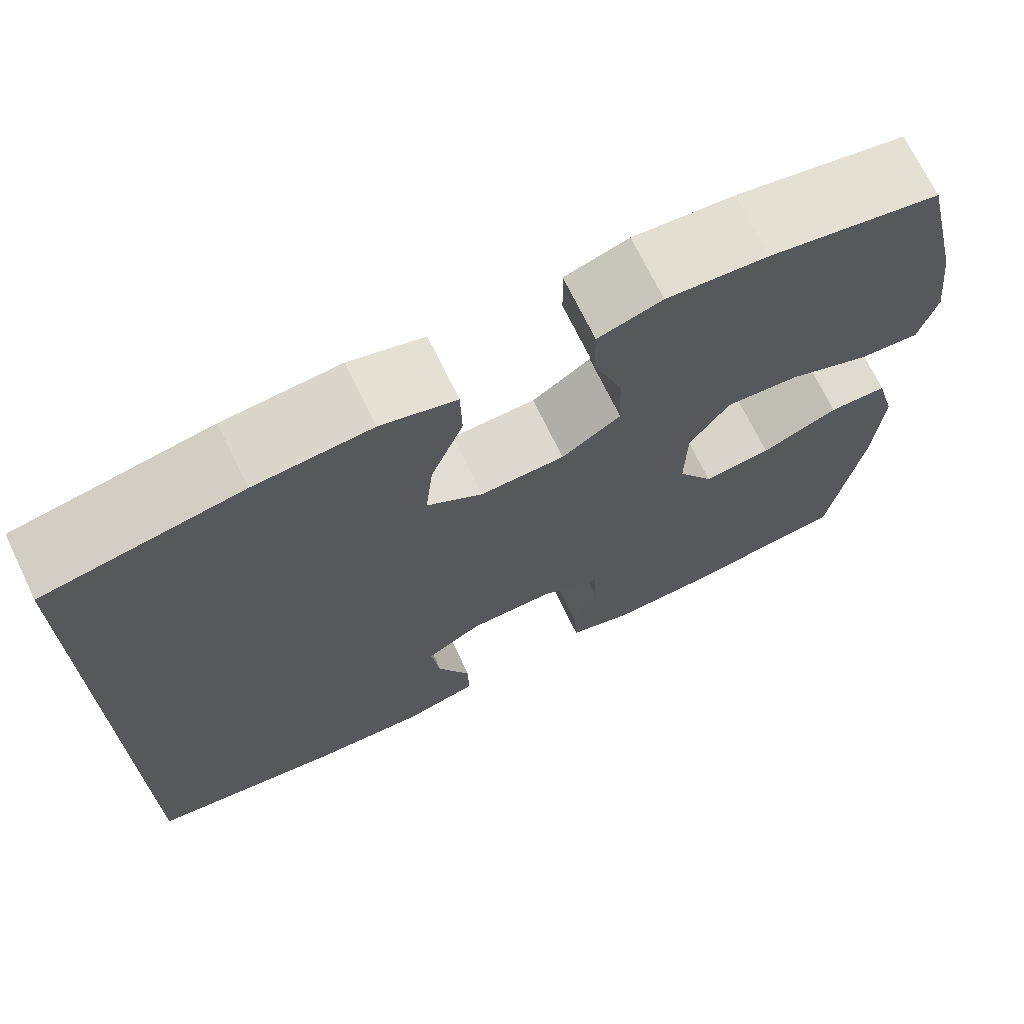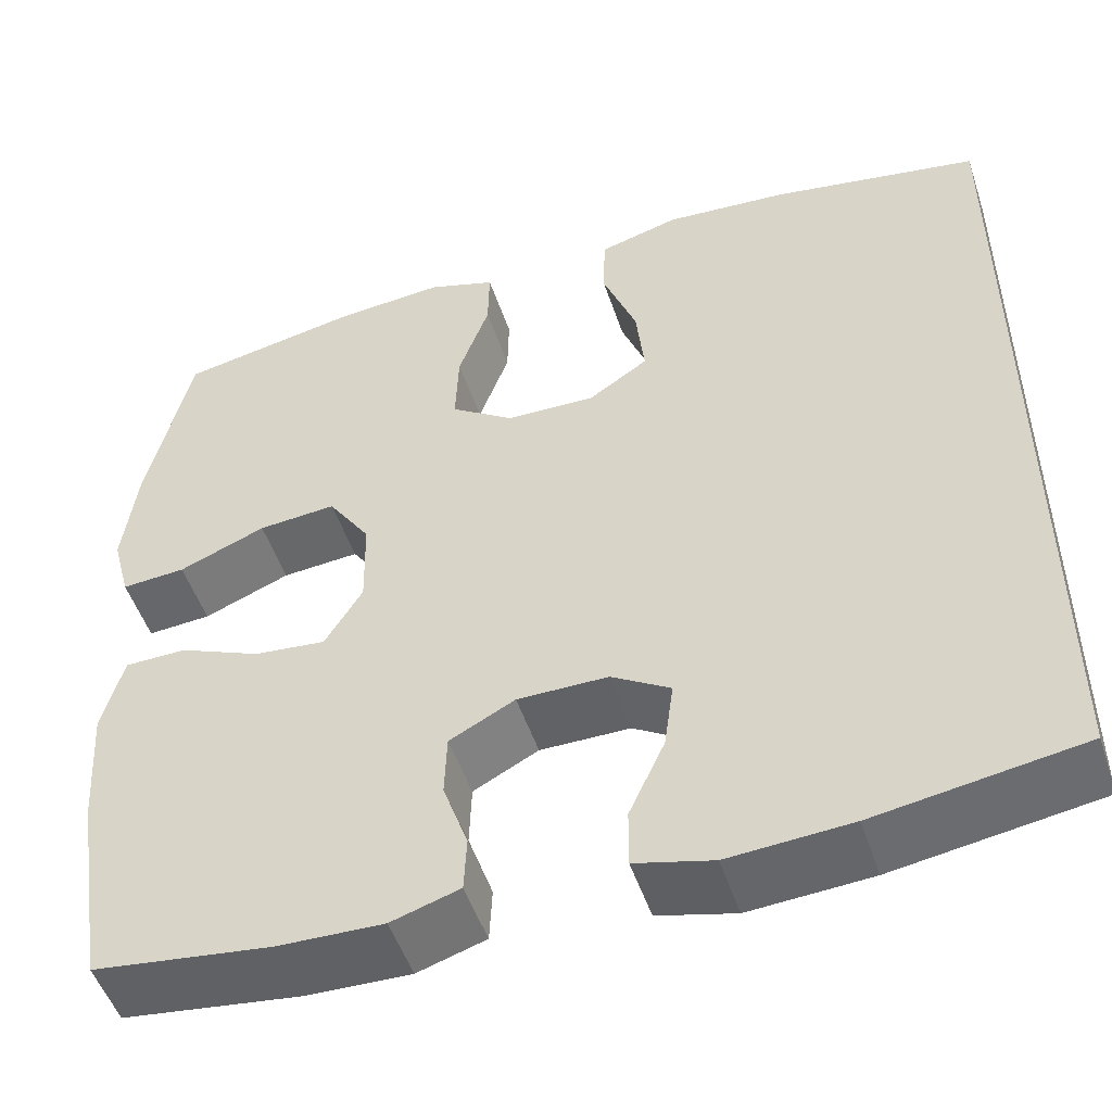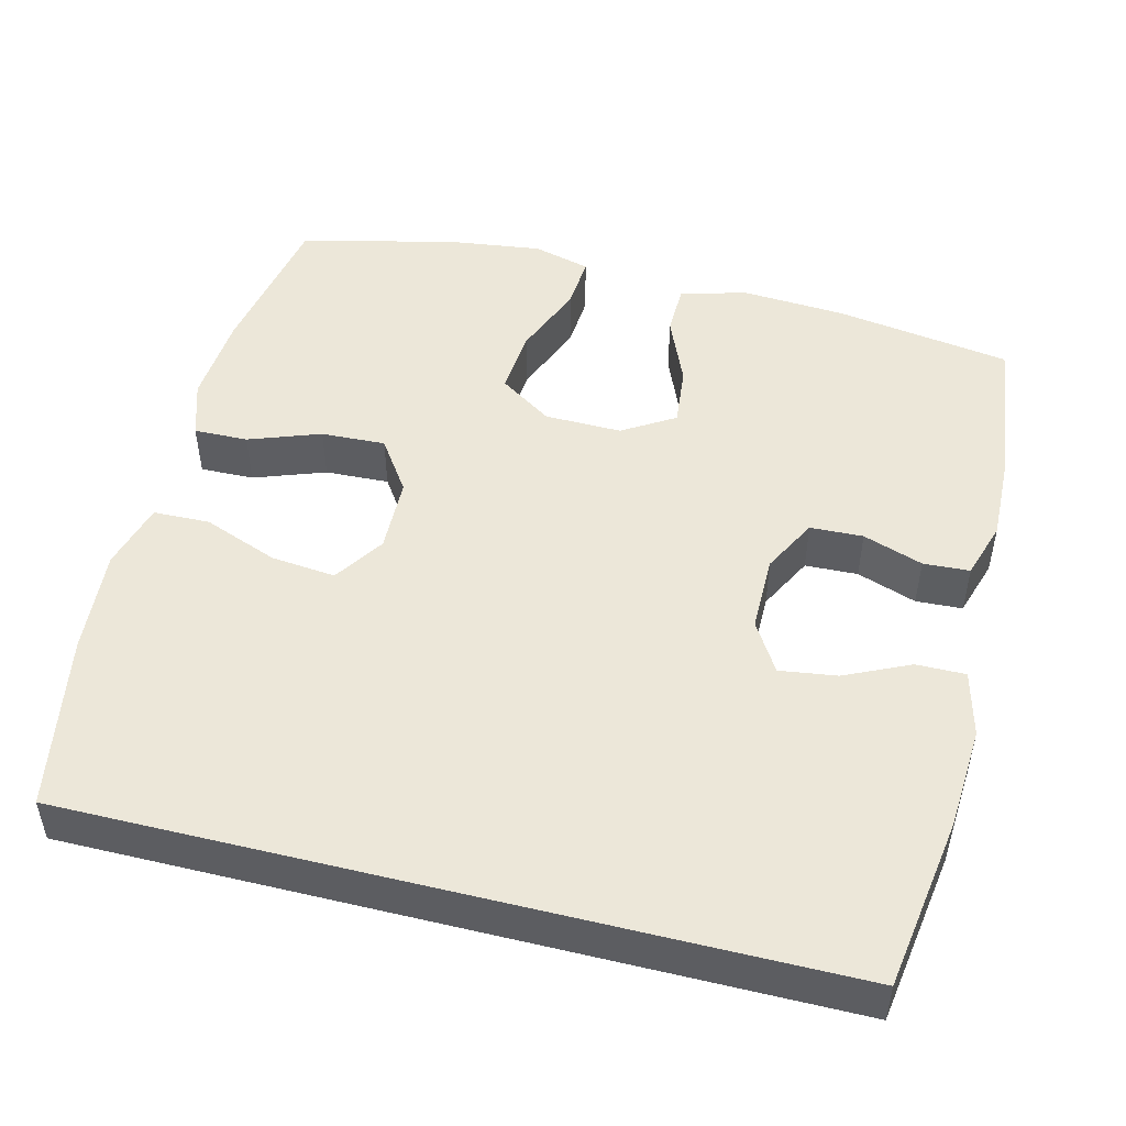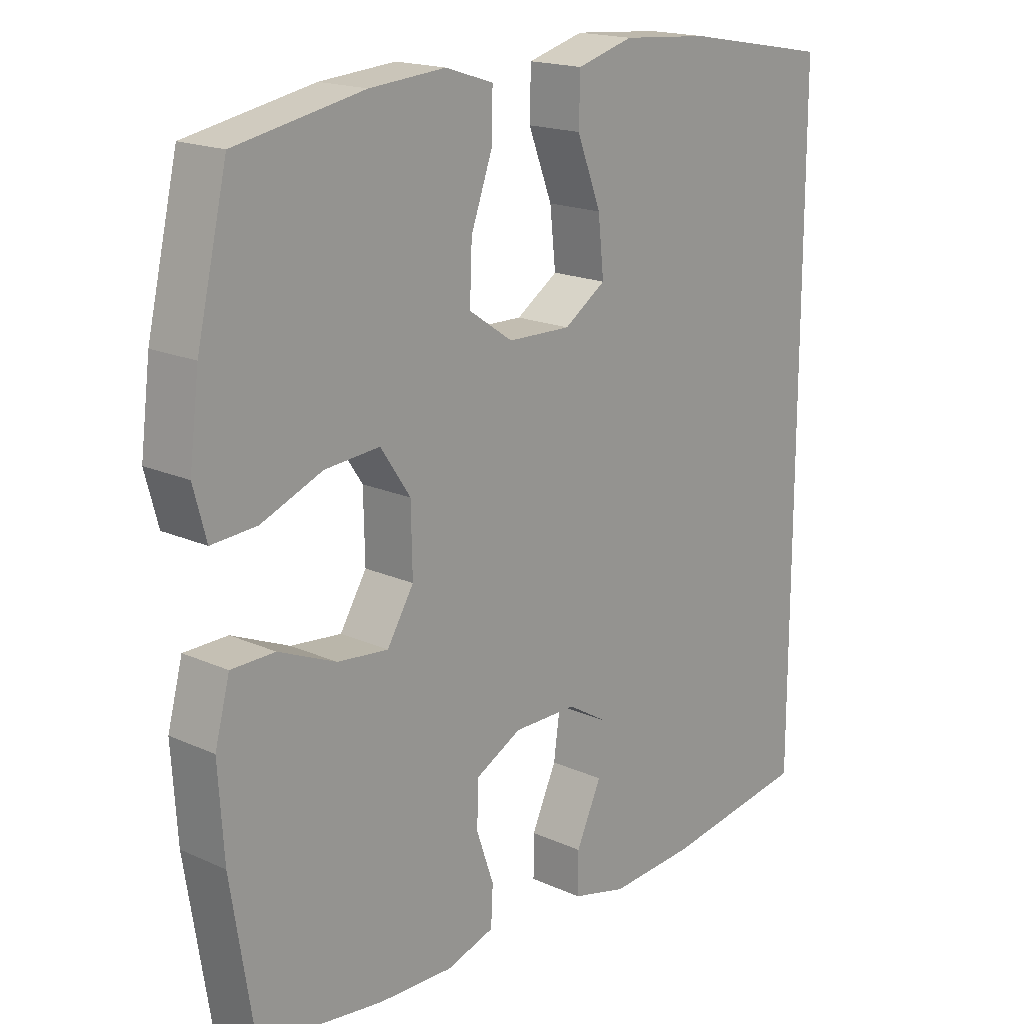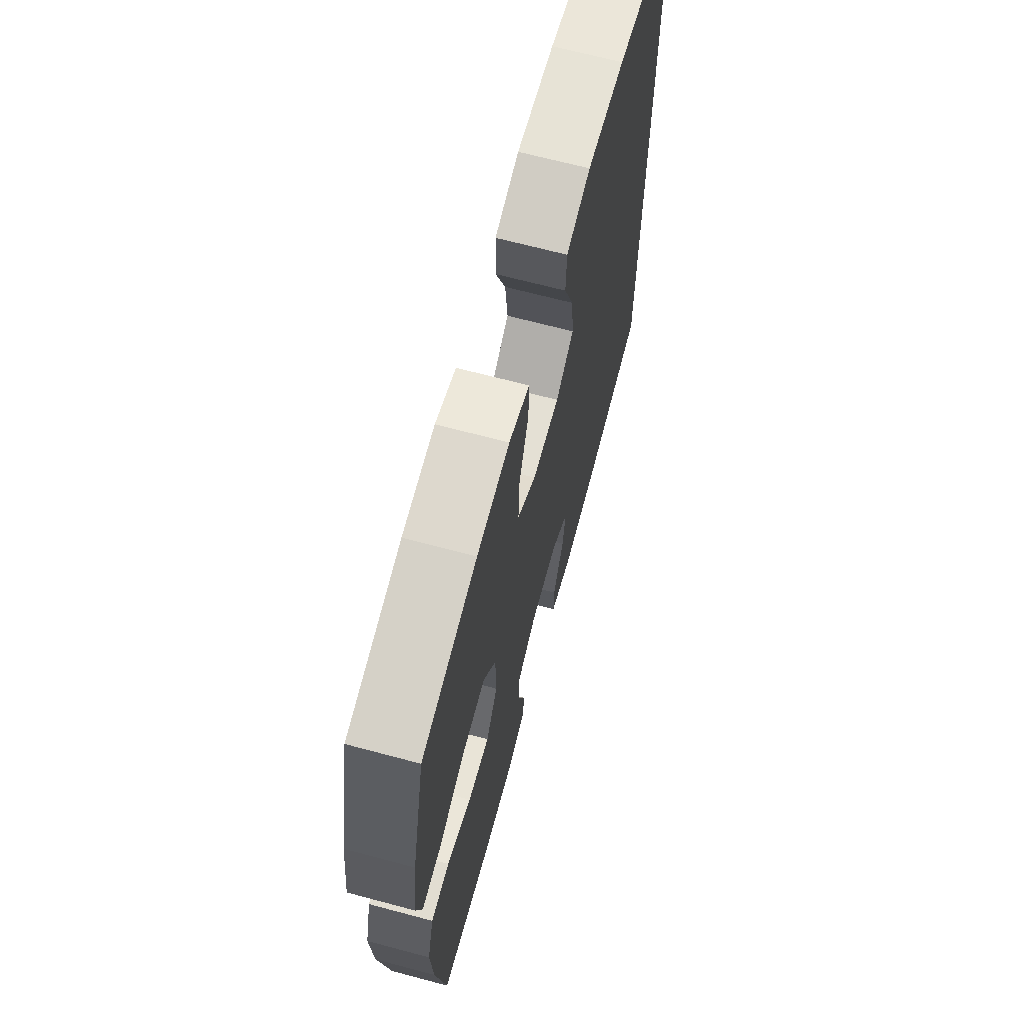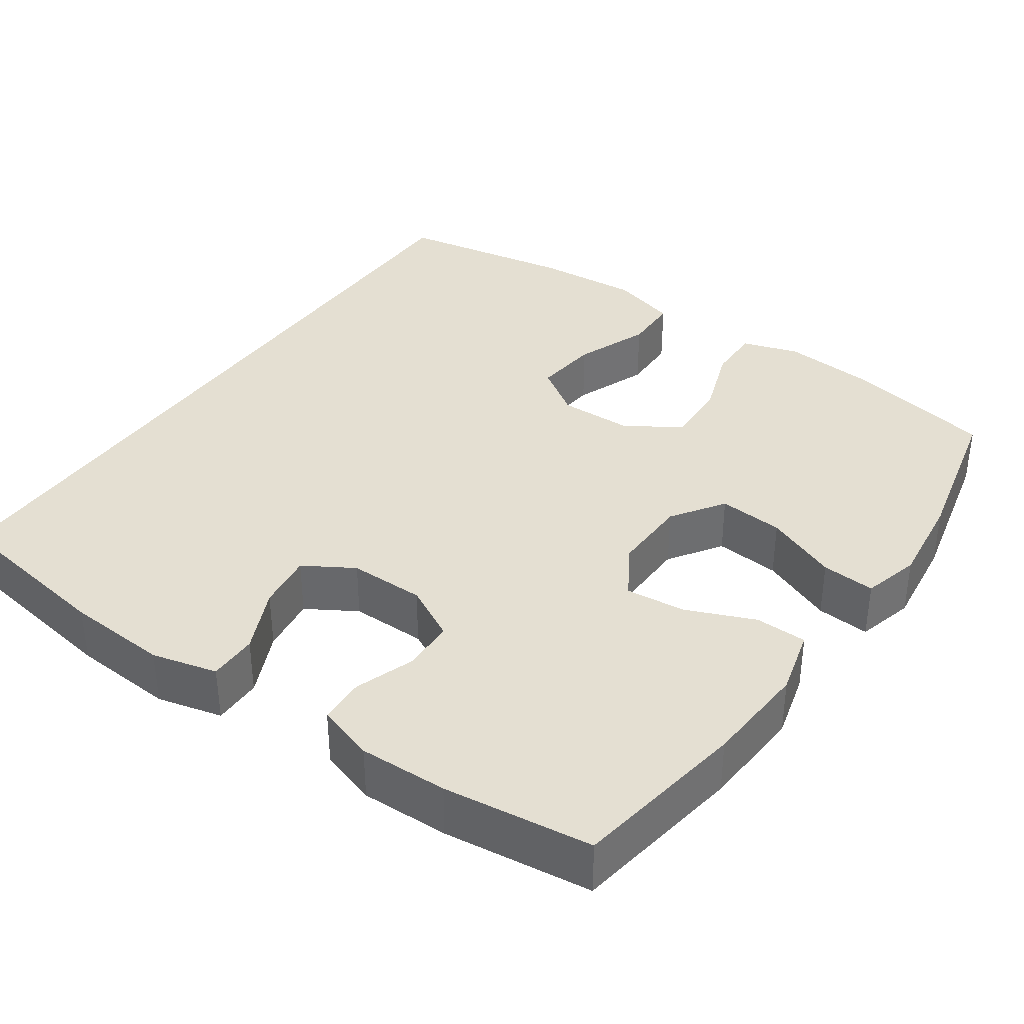
<metadata>
{"format":"obj","ext":"obj","renderer":"f3d","projection":"perspective","resolution":1024,"background":"white","views":[{"elev":70.6,"azim":154.2,"up":"+Z"},{"elev":-50.5,"azim":18.2,"up":"+Z"},{"elev":49.6,"azim":104.0,"up":"+Y"},{"elev":17.8,"azim":-48.5,"up":"+Z"},{"elev":67.4,"azim":-75.0,"up":"+Z"},{"elev":37.0,"azim":-144.9,"up":"+Y"}]}
</metadata>
<code>
o path4856
v -0.3024 0.0375 -0.5303
v -0.1856 0.0375 -0.5337
v -0.11 0.0375 -0.5099
v -0.107 0.0375 -0.4488
v -0.1345 0.0375 -0.3699
v -0.1321 0.0375 -0.3002
v -0.05978 0.0375 -0.2623
v 0.04027 0.0375 -0.2623
v 0.1055 0.0375 -0.3019
v 0.09513 0.0375 -0.3772
v 0.05563 0.0375 -0.4628
v 0.05528 0.0375 -0.5277
v 0.1413 0.0375 -0.5496
v 0.2763 0.0375 -0.5407
v 0.5036 0.0375 -0.5053
v 0.5036 0.0375 0.4966
v 0.2727 0.0375 0.5375
v 0.135 0.0375 0.548
v 0.04645 0.0375 0.5231
v 0.04462 0.0375 0.4489
v 0.08244 0.0375 0.3511
v 0.09165 0.0375 0.2655
v 0.02592 0.0375 0.2216
v -0.07323 0.0375 0.224
v -0.1423 0.0375 0.271
v -0.1389 0.0375 0.3556
v -0.1051 0.0375 0.45
v -0.1037 0.0375 0.521
v -0.1788 0.0375 0.5449
v -0.2976 0.0375 0.5352
v -0.4981 0.0375 0.4966
v -0.5463 0.0375 0.2906
v -0.5617 0.0375 0.1691
v -0.5416 0.0375 0.09383
v -0.4709 0.0375 0.09873
v -0.3748 0.0375 0.1377
v -0.2888 0.0375 0.1446
v -0.2422 0.0375 0.07545
v -0.2402 0.0375 -0.02611
v -0.282 0.0375 -0.0944
v -0.3614 0.0375 -0.08619
v -0.4515 0.0375 -0.04812
v -0.5199 0.0375 -0.04924
v -0.5433 0.0375 -0.1373
v -0.5344 0.0375 -0.2746
v -0.4981 0.0375 -0.5053
v -0.3024 -0.0375 -0.5303
v -0.1856 -0.0375 -0.5337
v -0.11 -0.0375 -0.5099
v -0.107 -0.0375 -0.4488
v -0.1345 -0.0375 -0.3699
v -0.1321 -0.0375 -0.3002
v -0.05978 -0.0375 -0.2623
v 0.04027 -0.0375 -0.2623
v 0.1055 -0.0375 -0.3019
v 0.09513 -0.0375 -0.3772
v 0.05563 -0.0375 -0.4628
v 0.05528 -0.0375 -0.5277
v 0.1413 -0.0375 -0.5496
v 0.2763 -0.0375 -0.5407
v 0.5036 -0.0375 -0.5053
v 0.5036 -0.0375 0.4966
v 0.2727 -0.0375 0.5375
v 0.135 -0.0375 0.548
v 0.04645 -0.0375 0.5231
v 0.04462 -0.0375 0.4489
v 0.08244 -0.0375 0.3511
v 0.09165 -0.0375 0.2655
v 0.02592 -0.0375 0.2216
v -0.07323 -0.0375 0.224
v -0.1423 -0.0375 0.271
v -0.1389 -0.0375 0.3556
v -0.1051 -0.0375 0.45
v -0.1037 -0.0375 0.521
v -0.1788 -0.0375 0.5449
v -0.2976 -0.0375 0.5352
v -0.4981 -0.0375 0.4966
v -0.5463 -0.0375 0.2906
v -0.5617 -0.0375 0.1691
v -0.5416 -0.0375 0.09383
v -0.4709 -0.0375 0.09873
v -0.3748 -0.0375 0.1377
v -0.2888 -0.0375 0.1446
v -0.2422 -0.0375 0.07545
v -0.2402 -0.0375 -0.02611
v -0.282 -0.0375 -0.0944
v -0.3614 -0.0375 -0.08619
v -0.4515 -0.0375 -0.04812
v -0.5199 -0.0375 -0.04924
v -0.5433 -0.0375 -0.1373
v -0.5344 -0.0375 -0.2746
v -0.4981 -0.0375 -0.5053
v -0.5463 0.0375 0.2906
v -0.5617 0.0375 0.1691
v -0.5416 0.0375 0.09383
v -0.5416 0.0375 0.09383
v -0.5199 0.0375 -0.04924
v -0.5199 0.0375 -0.04924
v -0.5433 0.0375 -0.1373
v -0.5344 0.0375 -0.2746
v -0.4709 0.0375 0.09873
v -0.4981 0.0375 0.4966
v -0.4981 0.0375 0.4966
v -0.4515 0.0375 -0.04812
v -0.4981 0.0375 -0.5053
v -0.4981 0.0375 -0.5053
v -0.3748 0.0375 0.1377
v -0.3614 0.0375 -0.08619
v -0.3024 0.0375 -0.5303
v -0.2976 0.0375 0.5352
v -0.2888 0.0375 0.1446
v -0.2888 0.0375 0.1446
v -0.282 0.0375 -0.0944
v -0.282 0.0375 -0.0944
v -0.1856 0.0375 -0.5337
v -0.1788 0.0375 0.5449
v -0.2422 0.0375 0.07545
v -0.2402 0.0375 -0.02611
v -0.11 0.0375 -0.5099
v -0.11 0.0375 -0.5099
v -0.1037 0.0375 0.521
v -0.1037 0.0375 0.521
v -0.1423 0.0375 0.271
v -0.1389 0.0375 0.3556
v -0.07323 0.0375 0.224
v -0.1345 0.0375 -0.3699
v -0.1321 0.0375 -0.3002
v -0.1321 0.0375 -0.3002
v -0.1051 0.0375 0.45
v -0.107 0.0375 -0.4488
v -0.05978 0.0375 -0.2623
v 0.02592 0.0375 0.2216
v 0.04027 0.0375 -0.2623
v 0.09165 0.0375 0.2655
v 0.09165 0.0375 0.2655
v 0.1055 0.0375 -0.3019
v 0.1055 0.0375 -0.3019
v 0.04645 0.0375 0.5231
v 0.04645 0.0375 0.5231
v 0.04462 0.0375 0.4489
v 0.08244 0.0375 0.3511
v 0.135 0.0375 0.548
v 0.05563 0.0375 -0.4628
v 0.05528 0.0375 -0.5277
v 0.05528 0.0375 -0.5277
v 0.1413 0.0375 -0.5496
v 0.09513 0.0375 -0.3772
v 0.2727 0.0375 0.5375
v 0.2763 0.0375 -0.5407
v 0.5036 0.0375 0.4966
v 0.5036 0.0375 0.4966
v 0.5036 0.0375 -0.5053
v 0.5036 0.0375 -0.5053
v -0.5463 -0.0375 0.2906
v -0.5617 -0.0375 0.1691
v -0.5416 -0.0375 0.09383
v -0.5416 -0.0375 0.09383
v -0.5199 -0.0375 -0.04924
v -0.5199 -0.0375 -0.04924
v -0.5433 -0.0375 -0.1373
v -0.5344 -0.0375 -0.2746
v -0.4709 -0.0375 0.09873
v -0.4981 -0.0375 0.4966
v -0.4981 -0.0375 0.4966
v -0.4515 -0.0375 -0.04812
v -0.4981 -0.0375 -0.5053
v -0.4981 -0.0375 -0.5053
v -0.3748 -0.0375 0.1377
v -0.3614 -0.0375 -0.08619
v -0.3024 -0.0375 -0.5303
v -0.2976 -0.0375 0.5352
v -0.2888 -0.0375 0.1446
v -0.2888 -0.0375 0.1446
v -0.282 -0.0375 -0.0944
v -0.282 -0.0375 -0.0944
v -0.1856 -0.0375 -0.5337
v -0.1788 -0.0375 0.5449
v -0.2422 -0.0375 0.07545
v -0.2402 -0.0375 -0.02611
v -0.11 -0.0375 -0.5099
v -0.11 -0.0375 -0.5099
v -0.1037 -0.0375 0.521
v -0.1037 -0.0375 0.521
v -0.1423 -0.0375 0.271
v -0.1389 -0.0375 0.3556
v -0.07323 -0.0375 0.224
v -0.1345 -0.0375 -0.3699
v -0.1321 -0.0375 -0.3002
v -0.1321 -0.0375 -0.3002
v -0.1051 -0.0375 0.45
v -0.107 -0.0375 -0.4488
v -0.05978 -0.0375 -0.2623
v 0.02592 -0.0375 0.2216
v 0.04027 -0.0375 -0.2623
v 0.09165 -0.0375 0.2655
v 0.09165 -0.0375 0.2655
v 0.1055 -0.0375 -0.3019
v 0.1055 -0.0375 -0.3019
v 0.04645 -0.0375 0.5231
v 0.04645 -0.0375 0.5231
v 0.04462 -0.0375 0.4489
v 0.08244 -0.0375 0.3511
v 0.135 -0.0375 0.548
v 0.05563 -0.0375 -0.4628
v 0.05528 -0.0375 -0.5277
v 0.05528 -0.0375 -0.5277
v 0.1413 -0.0375 -0.5496
v 0.09513 -0.0375 -0.3772
v 0.2727 -0.0375 0.5375
v 0.2763 -0.0375 -0.5407
v 0.5036 -0.0375 0.4966
v 0.5036 -0.0375 0.4966
v 0.5036 -0.0375 -0.5053
v 0.5036 -0.0375 -0.5053
f 170 188 161
f 194 193 179
f 162 155 156
f 174 192 179
f 213 197 210
f 208 210 197
f 155 168 154
f 171 185 177
f 161 169 160
f 195 209 202
f 160 165 158
f 207 210 208
f 177 190 182
f 203 202 209
f 171 154 168
f 209 195 211
f 187 188 170
f 161 174 169
f 179 193 186
f 186 184 178
f 188 192 174
f 176 187 170
f 211 195 213
f 169 165 160
f 191 176 180
f 204 207 208
f 192 194 179
f 168 155 162
f 172 184 185
f 187 176 191
f 199 201 203
f 202 203 201
f 197 213 195
f 194 195 193
f 197 195 194
f 168 172 171
f 177 185 190
f 205 207 204
f 179 186 178
f 154 171 163
f 161 188 174
f 178 184 172
f 172 185 171
f 170 161 166
f 32 33 79 78
f 33 96 157 79
f 98 44 90 159
f 44 45 91 90
f 34 35 81 80
f 103 32 78 164
f 42 43 89 88
f 45 106 167 91
f 35 36 82 81
f 41 42 88 87
f 46 1 47 92
f 30 31 77 76
f 36 112 173 82
f 114 41 87 175
f 1 2 48 47
f 29 30 76 75
f 37 38 84 83
f 39 40 86 85
f 38 39 85 84
f 2 120 181 48
f 122 29 75 183
f 25 26 72 71
f 24 25 71 70
f 5 128 189 51
f 27 28 74 73
f 26 27 73 72
f 4 5 51 50
f 3 4 50 49
f 6 7 53 52
f 23 24 70 69
f 7 8 54 53
f 135 23 69 196
f 8 137 198 54
f 139 20 66 200
f 20 21 67 66
f 18 19 65 64
f 11 145 206 57
f 12 13 59 58
f 10 11 57 56
f 21 22 68 67
f 9 10 56 55
f 17 18 64 63
f 13 14 60 59
f 151 17 63 212
f 153 16 62 214
f 14 15 61 60
f 109 100 127
f 133 118 132
f 101 95 94
f 113 118 131
f 152 149 136
f 147 136 149
f 94 93 107
f 110 116 124
f 100 99 108
f 134 141 148
f 99 97 104
f 146 147 149
f 116 121 129
f 142 148 141
f 110 107 93
f 148 150 134
f 126 109 127
f 100 108 113
f 118 125 132
f 125 117 123
f 127 113 131
f 115 109 126
f 150 152 134
f 108 99 104
f 130 119 115
f 143 147 146
f 131 118 133
f 107 101 94
f 111 124 123
f 126 130 115
f 138 142 140
f 141 140 142
f 136 134 152
f 133 132 134
f 136 133 134
f 107 110 111
f 116 129 124
f 144 143 146
f 118 117 125
f 93 102 110
f 100 113 127
f 117 111 123
f 111 110 124
f 109 105 100

</code>
